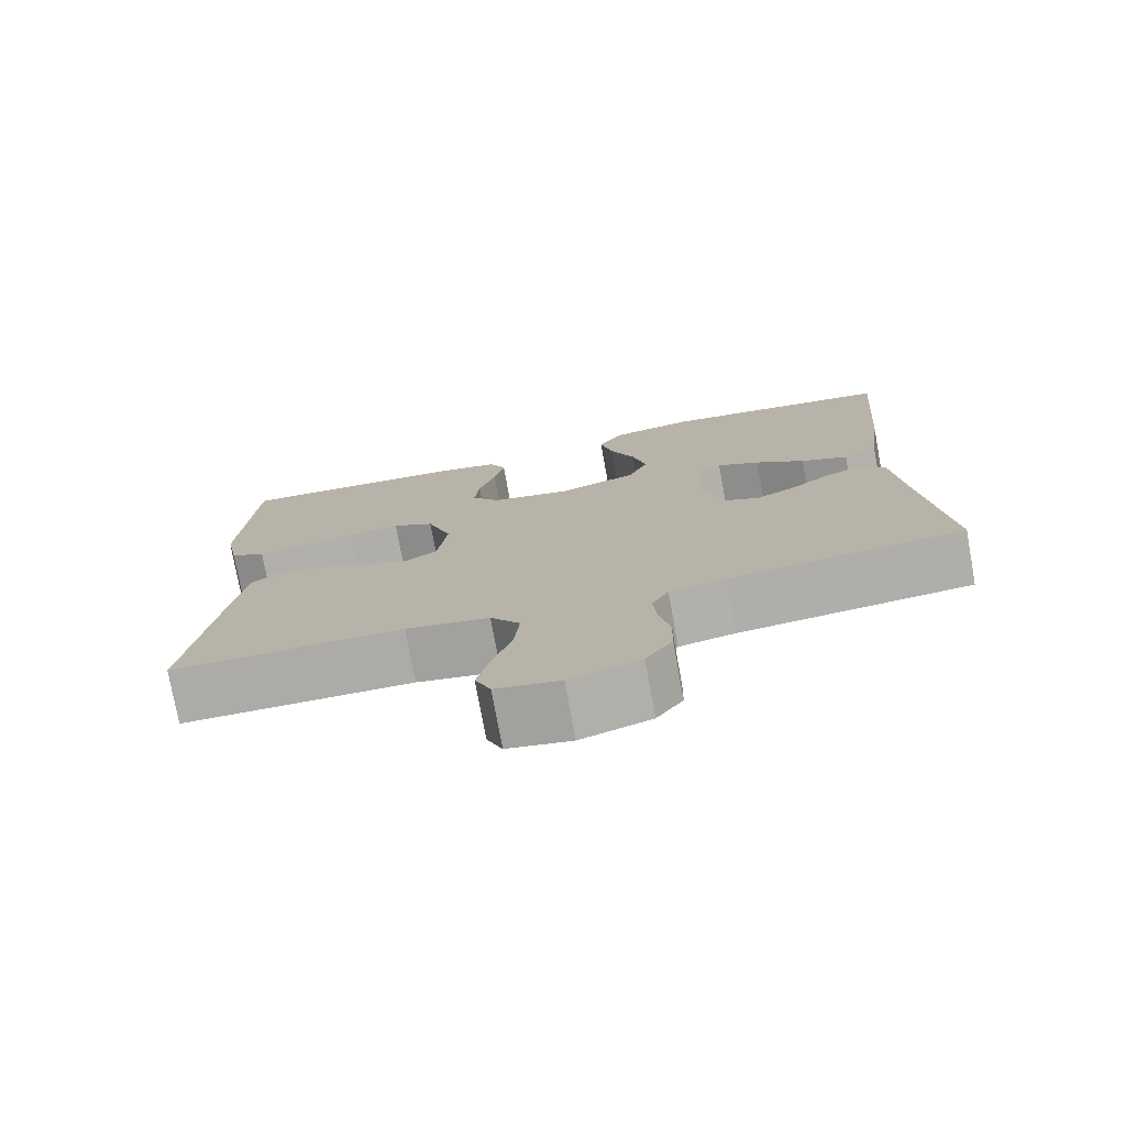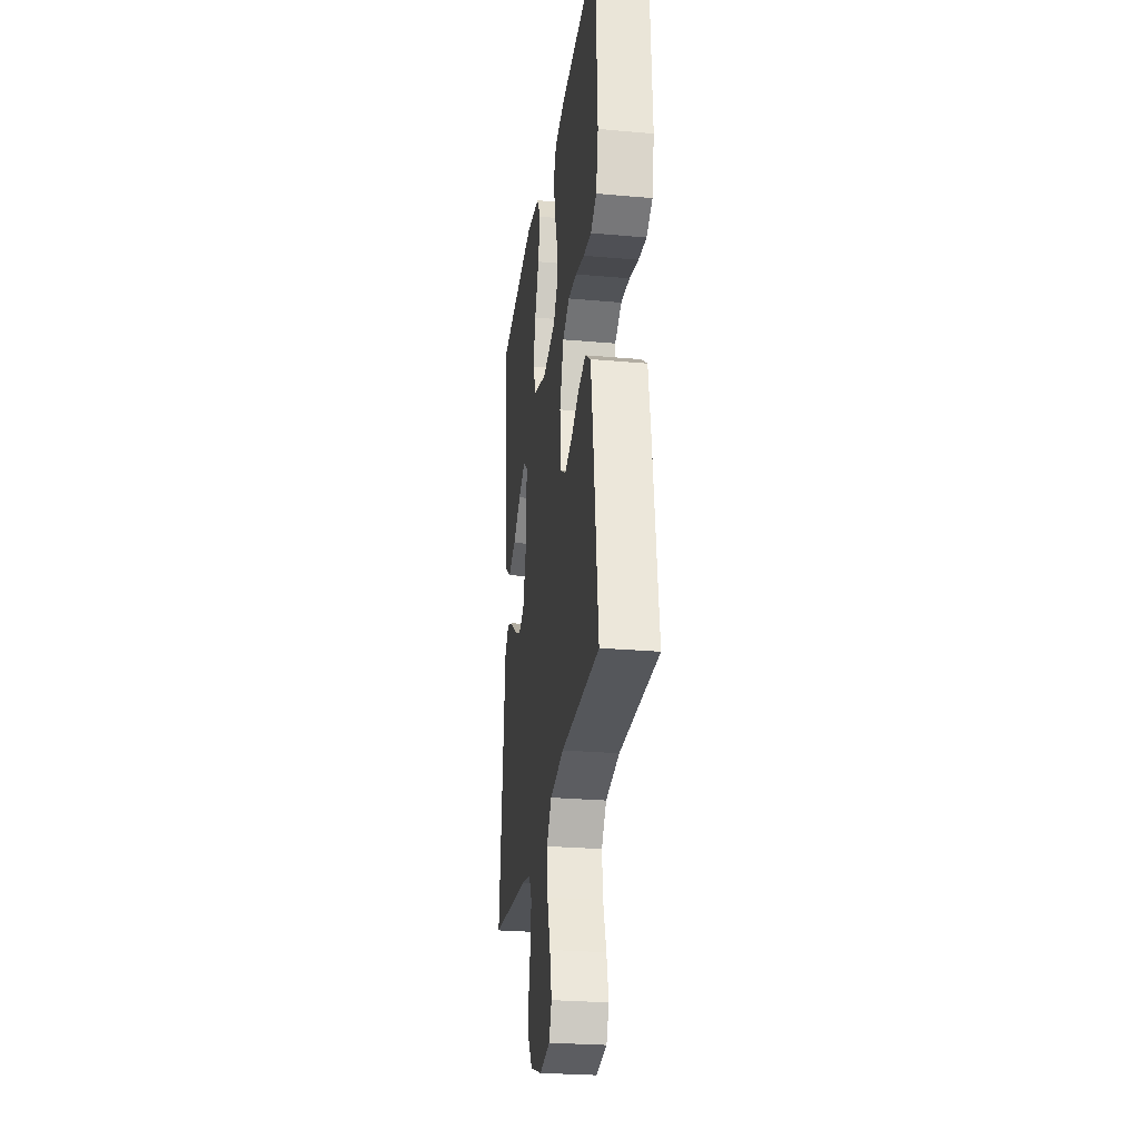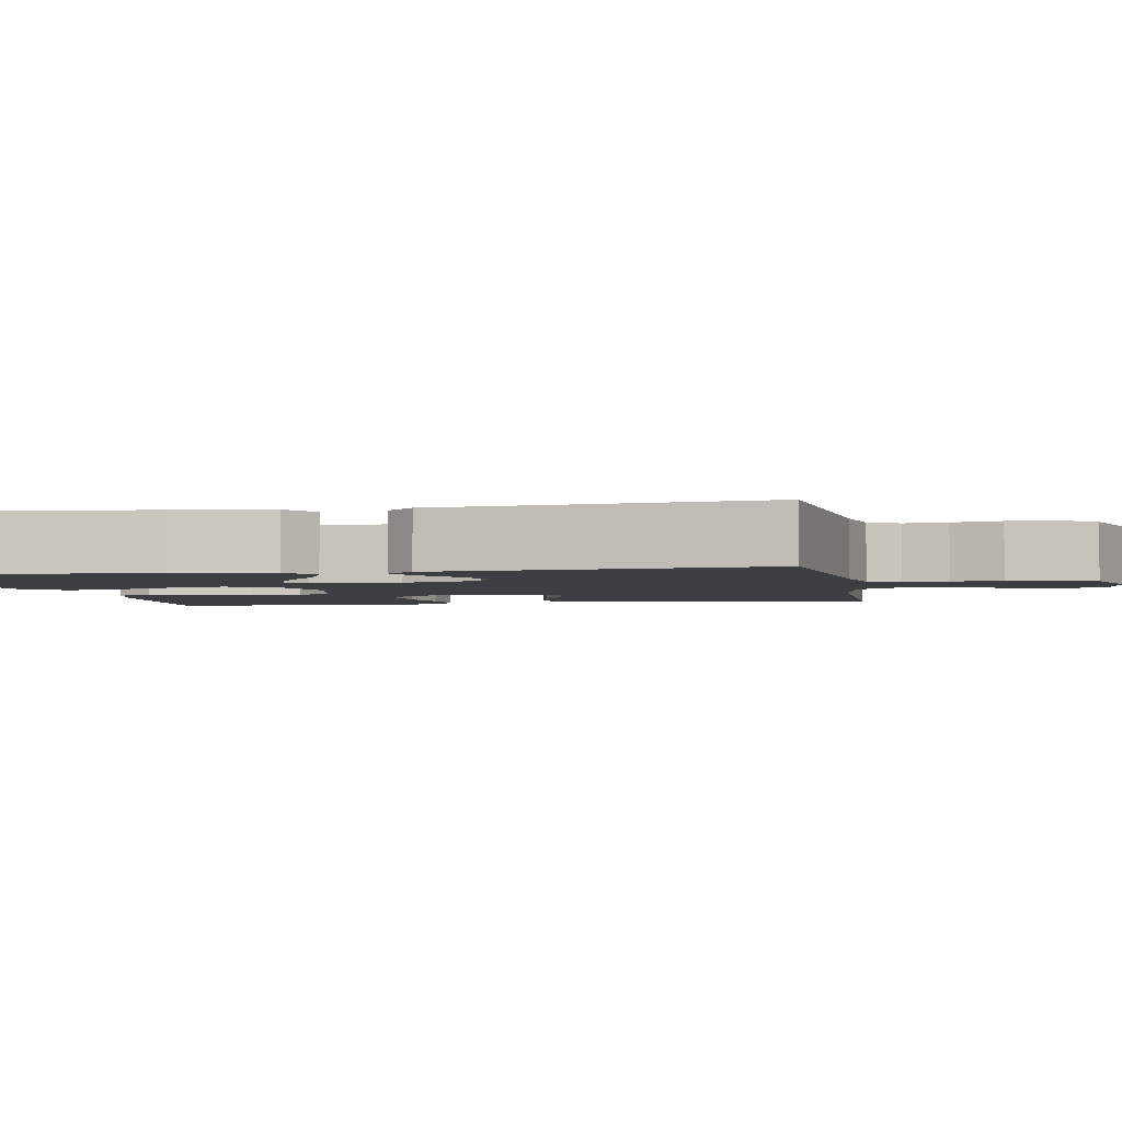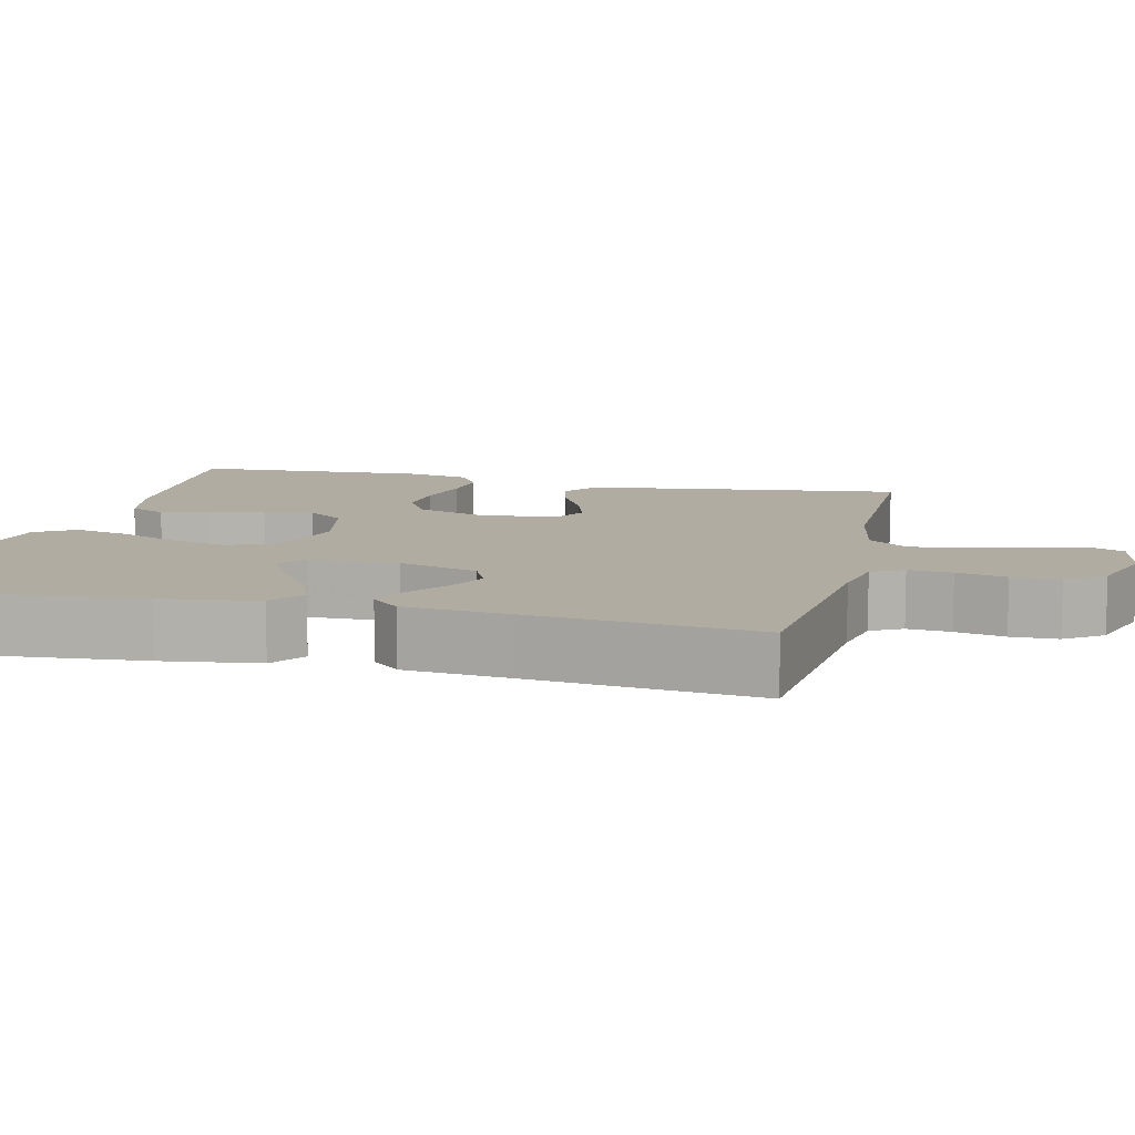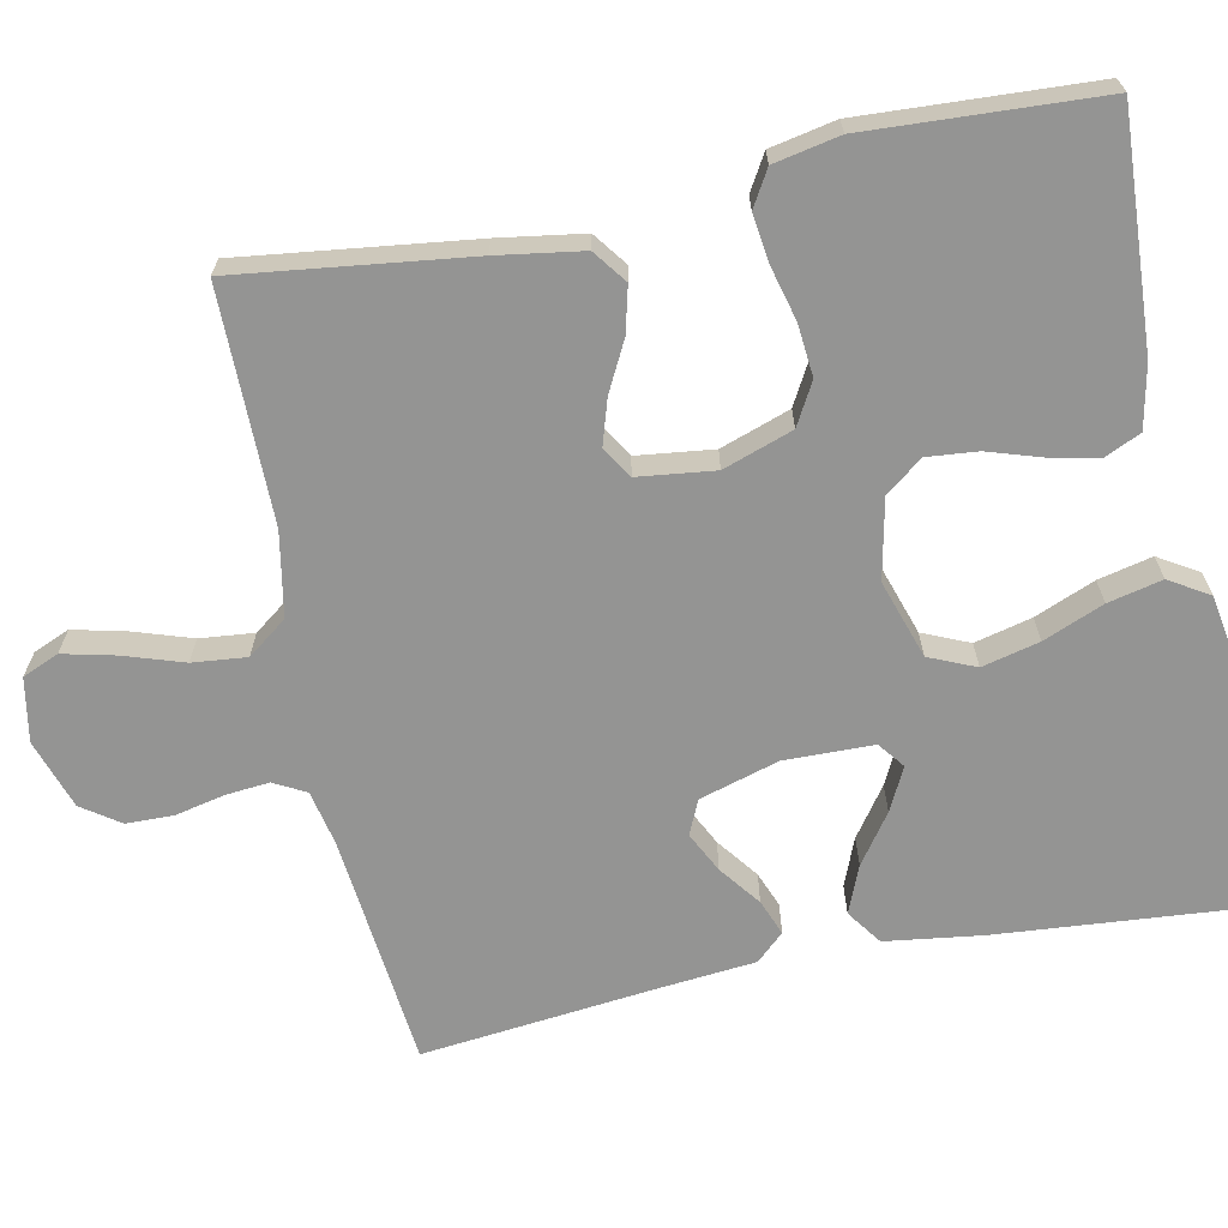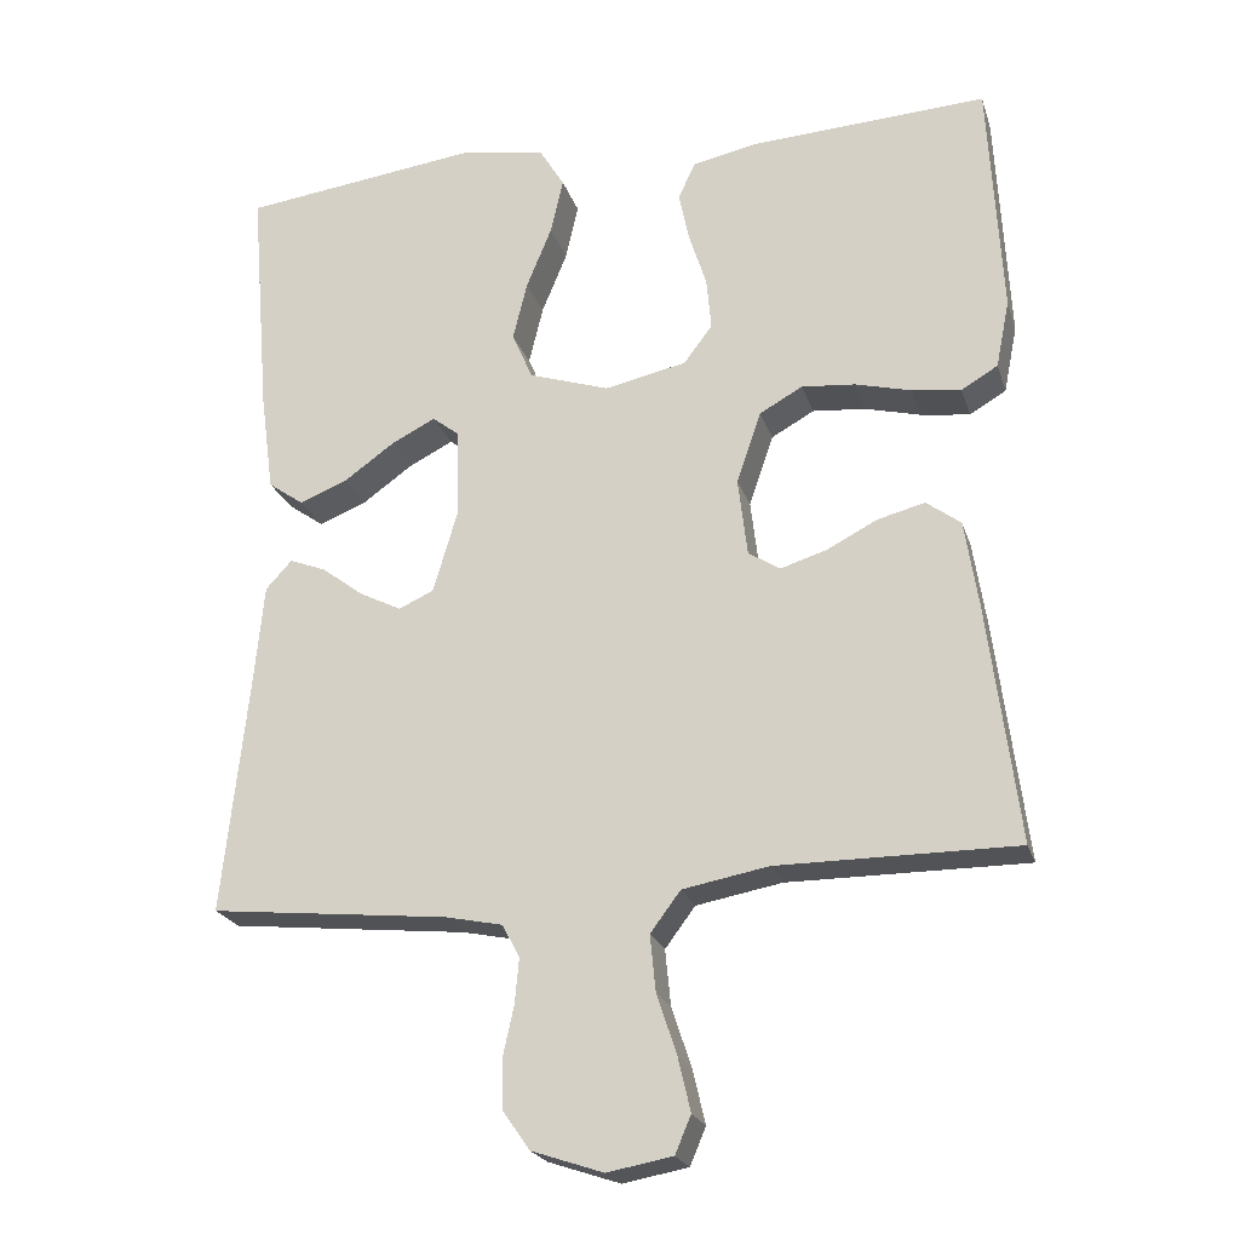
<metadata>
{"format":"obj","ext":"obj","renderer":"f3d","projection":"perspective","resolution":1024,"background":"white","views":[{"elev":-76.4,"azim":10.3,"up":"+Z"},{"elev":-26.7,"azim":-97.9,"up":"+Z"},{"elev":-3.0,"azim":100.3,"up":"+Y"},{"elev":10.2,"azim":103.3,"up":"+Y"},{"elev":-67.0,"azim":-78.4,"up":"+Y"},{"elev":-22.3,"azim":-164.4,"up":"+Z"}]}
</metadata>
<code>
v 0.5 0.07 0.5
v 0.475 0.07 0.2
v 0.458 0.07 0.075
v 0.413 0.07 0.043
v 0.352 0.07 0.068
v 0.289 0.07 0.113
v 0.234 0.07 0.141
v 0.2 0.07 0.115
v 0.198 0.07 0
v 0.228 0.07 -0.102
v 0.272 0.07 -0.122
v 0.324 0.07 -0.096
v 0.377 0.07 -0.056
v 0.423 0.07 -0.038
v 0.456 0.07 -0.074
v 0.468 0.07 -0.2
v 0.5 0.07 -0.5
v 0.2 0.07 -0.531
v 0.128 0.07 -0.546
v 0.106 0.07 -0.587
v 0.111 0.07 -0.643
v 0.125 0.07 -0.707
v 0.124 0.07 -0.768
v 0.09 0.07 -0.817
v 0 0.07 -0.847
v -0.082 0.07 -0.832
v -0.102 0.07 -0.785
v -0.086 0.07 -0.717
v -0.061 0.07 -0.641
v -0.054 0.07 -0.571
v -0.092 0.07 -0.52
v -0.2 0.07 -0.5
v -0.5 0.07 -0.5
v -0.462 0.07 -0.2
v -0.445 0.07 -0.09
v -0.402 0.07 -0.058
v -0.343 0.07 -0.073
v -0.279 0.07 -0.106
v -0.221 0.07 -0.124
v -0.181 0.07 -0.099
v -0.169 0.07 0
v -0.2 0.07 0.09
v -0.254 0.07 0.12
v -0.321 0.07 0.114
v -0.391 0.07 0.096
v -0.453 0.07 0.088
v -0.499 0.07 0.115
v -0.516 0.07 0.2
v -0.5 0.07 0.5
v -0.2 0.07 0.483
v -0.119 0.07 0.466
v -0.098 0.07 0.42
v -0.111 0.07 0.357
v -0.133 0.07 0.288
v -0.139 0.07 0.223
v -0.103 0.07 0.175
v 0 0.07 0.153
v 0.101 0.07 0.186
v 0.127 0.07 0.246
v 0.109 0.07 0.32
v 0.077 0.07 0.398
v 0.061 0.07 0.468
v 0.092 0.07 0.519
v 0.2 0.07 0.538
v 0.5 0 0.5
v 0.475 0 0.2
v 0.458 0 0.075
v 0.413 0 0.043
v 0.352 0 0.068
v 0.289 0 0.113
v 0.234 0 0.141
v 0.2 0 0.115
v 0.198 0 0
v 0.228 0 -0.102
v 0.272 0 -0.122
v 0.324 0 -0.096
v 0.377 0 -0.056
v 0.423 0 -0.038
v 0.456 0 -0.074
v 0.468 0 -0.2
v 0.5 0 -0.5
v 0.2 0 -0.531
v 0.128 0 -0.546
v 0.106 0 -0.587
v 0.111 0 -0.643
v 0.125 0 -0.707
v 0.124 0 -0.768
v 0.09 0 -0.817
v 0 0 -0.847
v -0.082 0 -0.832
v -0.102 0 -0.785
v -0.086 0 -0.717
v -0.061 0 -0.641
v -0.054 0 -0.571
v -0.092 0 -0.52
v -0.2 0 -0.5
v -0.5 0 -0.5
v -0.462 0 -0.2
v -0.445 0 -0.09
v -0.402 0 -0.058
v -0.343 0 -0.073
v -0.279 0 -0.106
v -0.221 0 -0.124
v -0.181 0 -0.099
v -0.169 0 0
v -0.2 0 0.09
v -0.254 0 0.12
v -0.321 0 0.114
v -0.391 0 0.096
v -0.453 0 0.088
v -0.499 0 0.115
v -0.516 0 0.2
v -0.5 0 0.5
v -0.2 0 0.483
v -0.119 0 0.466
v -0.098 0 0.42
v -0.111 0 0.357
v -0.133 0 0.288
v -0.139 0 0.223
v -0.103 0 0.175
v 0 0 0.153
v 0.101 0 0.186
v 0.127 0 0.246
v 0.109 0 0.32
v 0.077 0 0.398
v 0.061 0 0.468
v 0.092 0 0.519
v 0.2 0 0.538
f 4 5 6
f 3 4 6
f 2 3 6
f 1 2 6
f 64 1 6
f 63 64 6
f 62 63 6
f 61 62 6
f 60 61 6
f 59 60 6 7
f 58 59 7 8
f 57 58 8 9
f 56 57 9 10
f 52 53 54
f 51 52 54
f 50 51 54
f 49 50 54
f 48 49 54
f 47 48 54
f 46 47 54
f 45 46 54
f 44 45 54
f 43 44 54 55
f 42 43 55 56
f 36 37 38
f 35 36 38
f 34 35 38
f 33 34 38
f 32 33 38
f 31 32 38 39
f 30 31 39 40
f 27 28 29
f 26 27 29
f 25 26 29
f 24 25 29
f 23 24 29
f 22 23 29
f 21 22 29
f 20 21 29 30
f 30 40 41
f 20 30 41
f 19 20 41
f 16 17 18
f 16 18 19
f 15 16 19
f 14 15 19
f 13 14 19
f 12 13 19
f 42 56 10
f 41 42 10
f 19 41 10
f 19 10 11
f 11 12 19
f 70 69 68
f 70 68 67
f 70 67 66
f 70 66 65
f 70 65 128
f 70 128 127
f 70 127 126
f 70 126 125
f 70 125 124
f 71 70 124 123
f 72 71 123 122
f 73 72 122 121
f 74 73 121 120
f 118 117 116
f 118 116 115
f 118 115 114
f 118 114 113
f 118 113 112
f 118 112 111
f 118 111 110
f 118 110 109
f 118 109 108
f 119 118 108 107
f 120 119 107 106
f 102 101 100
f 102 100 99
f 102 99 98
f 102 98 97
f 102 97 96
f 103 102 96 95
f 104 103 95 94
f 93 92 91
f 93 91 90
f 93 90 89
f 93 89 88
f 93 88 87
f 93 87 86
f 93 86 85
f 94 93 85 84
f 105 104 94
f 105 94 84
f 105 84 83
f 82 81 80
f 83 82 80
f 83 80 79
f 83 79 78
f 83 78 77
f 83 77 76
f 74 120 106
f 74 106 105
f 74 105 83
f 75 74 83
f 83 76 75
f 1 65 66 2
f 2 66 67 3
f 3 67 68 4
f 4 68 69 5
f 5 69 70 6
f 6 70 71 7
f 7 71 72 8
f 8 72 73 9
f 9 73 74 10
f 10 74 75 11
f 11 75 76 12
f 12 76 77 13
f 13 77 78 14
f 14 78 79 15
f 15 79 80 16
f 16 80 81 17
f 17 81 82 18
f 18 82 83 19
f 19 83 84 20
f 20 84 85 21
f 21 85 86 22
f 22 86 87 23
f 23 87 88 24
f 24 88 89 25
f 25 89 90 26
f 26 90 91 27
f 27 91 92 28
f 28 92 93 29
f 29 93 94 30
f 30 94 95 31
f 31 95 96 32
f 32 96 97 33
f 33 97 98 34
f 34 98 99 35
f 35 99 100 36
f 36 100 101 37
f 37 101 102 38
f 38 102 103 39
f 39 103 104 40
f 40 104 105 41
f 41 105 106 42
f 42 106 107 43
f 43 107 108 44
f 44 108 109 45
f 45 109 110 46
f 46 110 111 47
f 47 111 112 48
f 48 112 113 49
f 49 113 114 50
f 50 114 115 51
f 51 115 116 52
f 52 116 117 53
f 53 117 118 54
f 54 118 119 55
f 55 119 120 56
f 56 120 121 57
f 57 121 122 58
f 58 122 123 59
f 59 123 124 60
f 60 124 125 61
f 61 125 126 62
f 62 126 127 63
f 63 127 128 64
f 64 128 65 1

</code>
